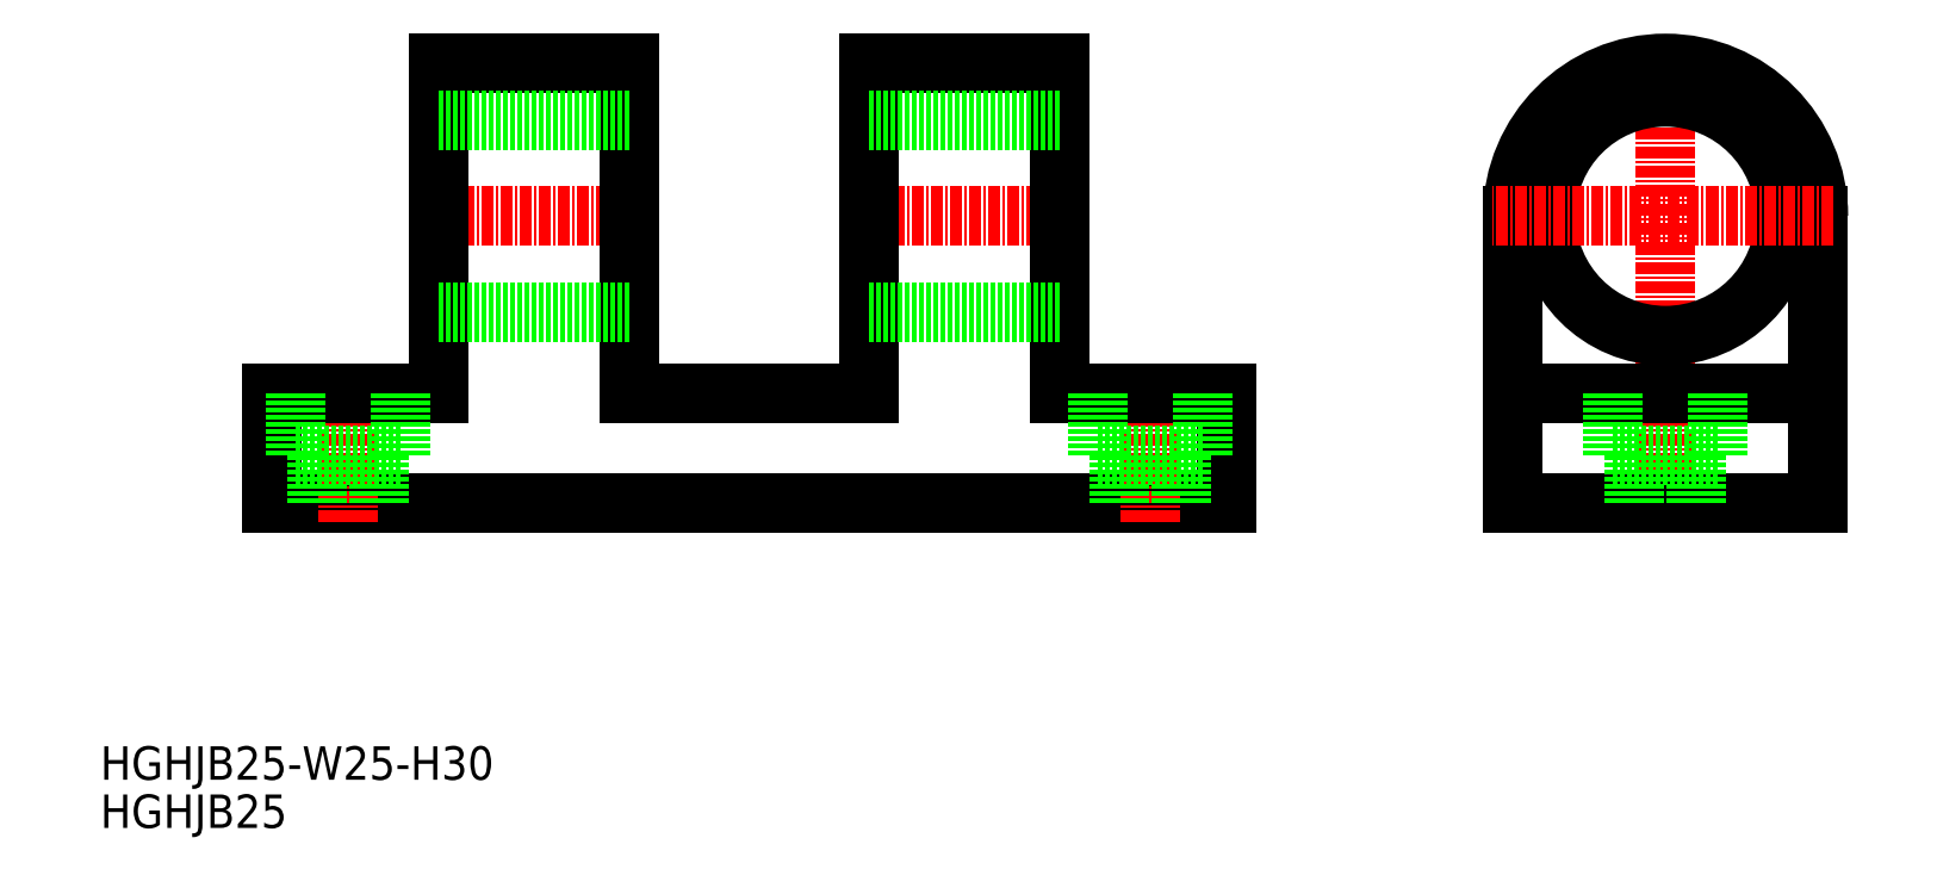
<metadata>
{"format":"dxf","ext":"dxf","renderer":"ezdxf+matplotlib","layout":"modelspace","background":"white","min_lineweight":24,"dpi":150}
</metadata>
<code>
0
SECTION
2
ENTITIES
0
TEXT
8
0
10
6.339
20
4.534
30
0
40
3.5
1
HGHJB25
0
TEXT
8
0
10
6.339
20
9.578
30
0
40
3.5
1
HGHJB25-W25-H30
0
LINE
8
CENTER
10
85.25
20
68.56
30
0
11
108.3
21
68.56
31
0
0
LINE
8
0
10
106.8
20
84.56
30
0
11
86.75
21
84.56
31
0
0
LINE
8
0
10
124.3
20
38.56
30
0
11
24.25
21
38.56
31
0
0
LINE
8
0
10
24.25
20
38.56
30
0
11
24.25
21
50.06
31
0
0
LINE
8
CENTER
10
32.25
20
36.56
30
0
11
32.25
21
51.89
31
0
0
LINE
8
0
10
61.75
20
84.56
30
0
11
41.75
21
84.56
31
0
0
LINE
8
CENTER
10
40.25
20
68.56
30
0
11
63.25
21
68.56
31
0
0
LINE
8
0
10
41.75
20
50.06
30
0
11
24.25
21
50.06
31
0
0
LINE
8
0
10
41.75
20
84.56
30
0
11
41.75
21
50.06
31
0
0
LINE
8
0
10
86.75
20
50.06
30
0
11
61.75
21
50.06
31
0
0
LINE
8
0
10
61.75
20
84.56
30
0
11
61.75
21
50.06
31
0
0
LINE
8
0
10
86.75
20
84.56
30
0
11
86.75
21
50.06
31
0
0
LINE
8
0
10
124.3
20
38.56
30
0
11
124.3
21
50.06
31
0
0
LINE
8
CENTER
10
116.3
20
36.56
30
0
11
116.3
21
52.1
31
0
0
LINE
8
0
10
154.2
20
38.56
30
0
11
154.2
21
68.56
31
0
0
LINE
8
CENTER
10
170.2
20
36.56
30
0
11
170.2
21
85.25
31
0
0
LINE
8
0
10
186.2
20
38.56
30
0
11
186.2
21
68.56
31
0
0
LINE
8
0
10
154.2
20
38.56
30
0
11
186.2
21
38.56
31
0
0
LINE
8
0
10
154.2
20
50.06
30
0
11
186.2
21
50.06
31
0
0
CIRCLE
8
0
10
170.2
20
68.56
30
0
40
12.5
0
ARC
8
0
10
170.2
20
68.56
30
0
40
16
50
0
51
180
0
LINE
8
CENTER
10
187.7
20
68.56
30
0
11
152
21
68.56
31
0
0
LINE
8
0
10
124.3
20
50.06
30
0
11
106.8
21
50.06
31
0
0
LINE
8
0
10
106.8
20
84.56
30
0
11
106.8
21
50.06
31
0
0
LINE
8
0
10
41.75
20
78.56
30
0
11
61.75
21
78.56
31
0
0
LINE
8
0
10
41.75
20
58.56
30
0
11
61.75
21
58.56
31
0
0
LINE
8
0
10
86.75
20
58.56
30
0
11
106.8
21
58.56
31
0
0
LINE
8
0
10
86.75
20
78.56
30
0
11
106.8
21
78.56
31
0
0
LINE
8
0
10
110.8
20
43.56
30
0
11
121.8
21
43.56
31
0
0
LINE
8
0
10
113
20
43.56
30
0
11
113
21
38.56
31
0
0
LINE
8
0
10
110.8
20
50.06
30
0
11
110.8
21
43.56
31
0
0
LINE
8
0
10
119.5
20
43.56
30
0
11
119.5
21
38.56
31
0
0
LINE
8
0
10
121.8
20
50.06
30
0
11
121.8
21
43.56
31
0
0
LINE
8
0
10
164.7
20
43.56
30
0
11
175.7
21
43.56
31
0
0
LINE
8
0
10
166.9
20
43.56
30
0
11
166.9
21
38.56
31
0
0
LINE
8
0
10
164.7
20
50.06
30
0
11
164.7
21
43.56
31
0
0
LINE
8
0
10
173.4
20
43.56
30
0
11
173.4
21
38.56
31
0
0
LINE
8
0
10
175.7
20
50.06
30
0
11
175.7
21
43.56
31
0
0
LINE
8
0
10
26.75
20
43.56
30
0
11
37.75
21
43.56
31
0
0
LINE
8
0
10
29
20
43.56
30
0
11
29
21
38.56
31
0
0
LINE
8
0
10
26.75
20
50.06
30
0
11
26.75
21
43.56
31
0
0
LINE
8
0
10
35.5
20
43.56
30
0
11
35.5
21
38.56
31
0
0
LINE
8
0
10
37.75
20
50.06
30
0
11
37.75
21
43.56
31
0
0
ENDSEC
0
EOF

</code>
